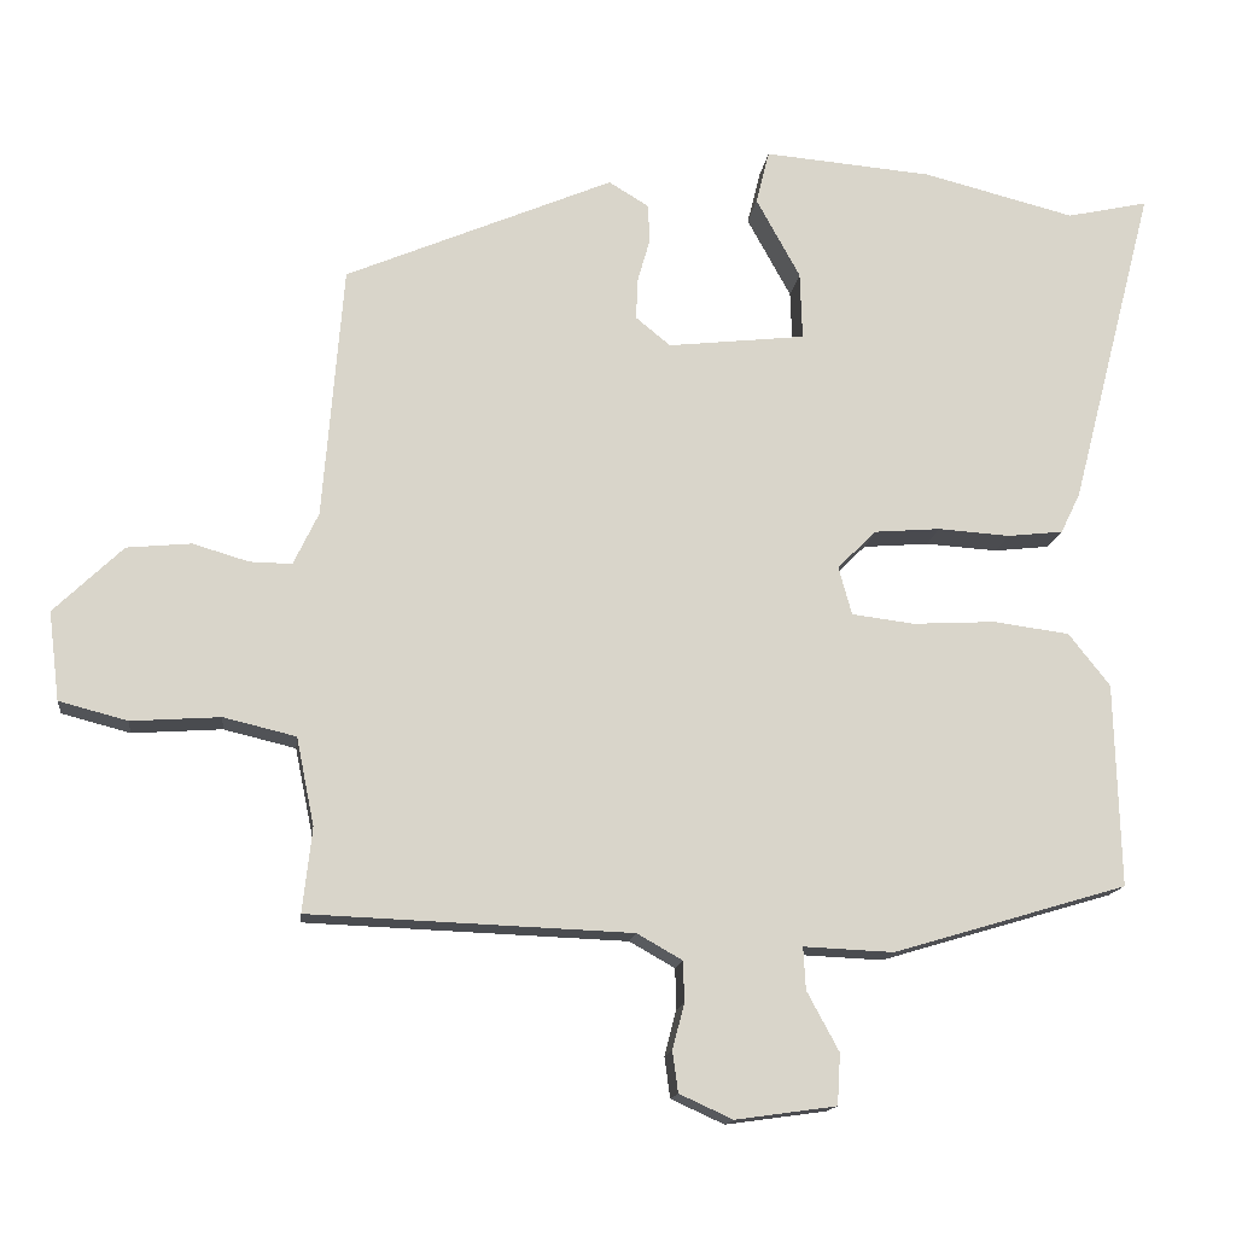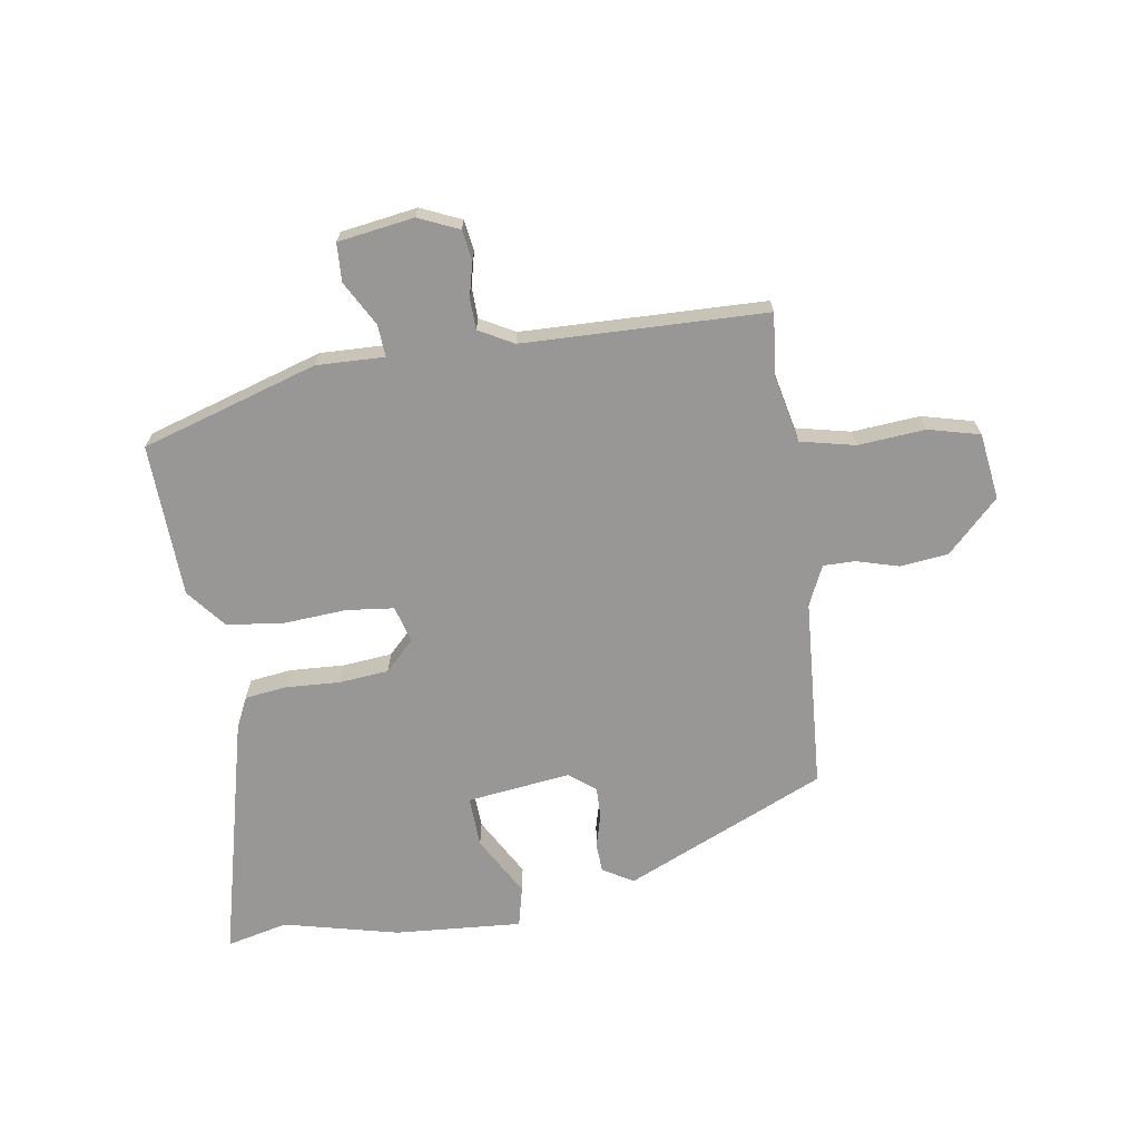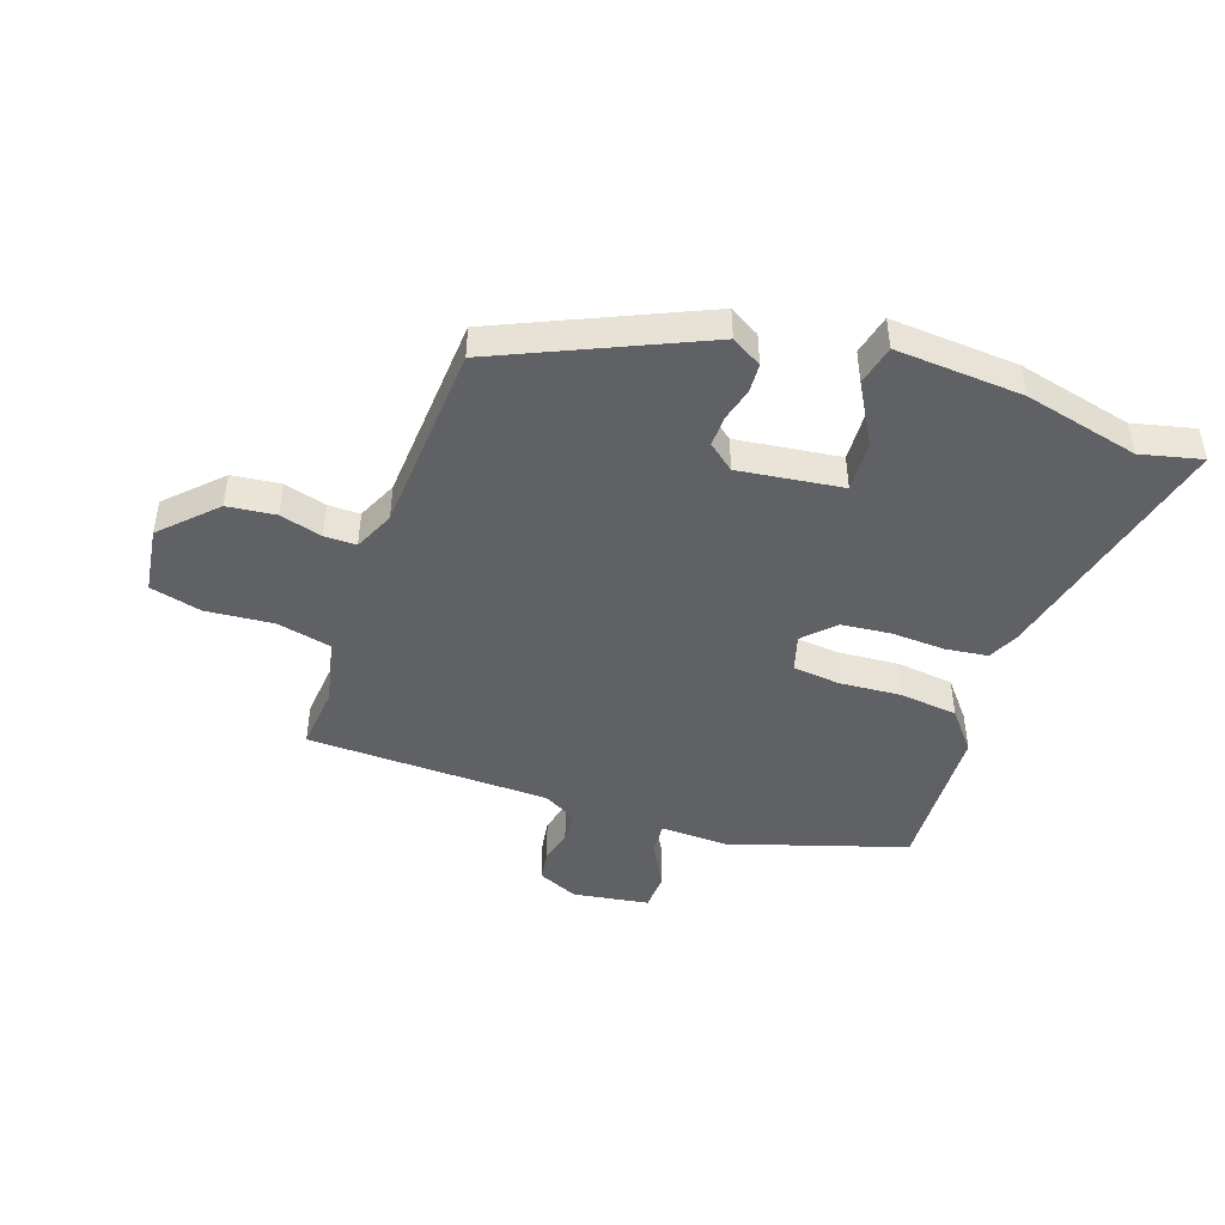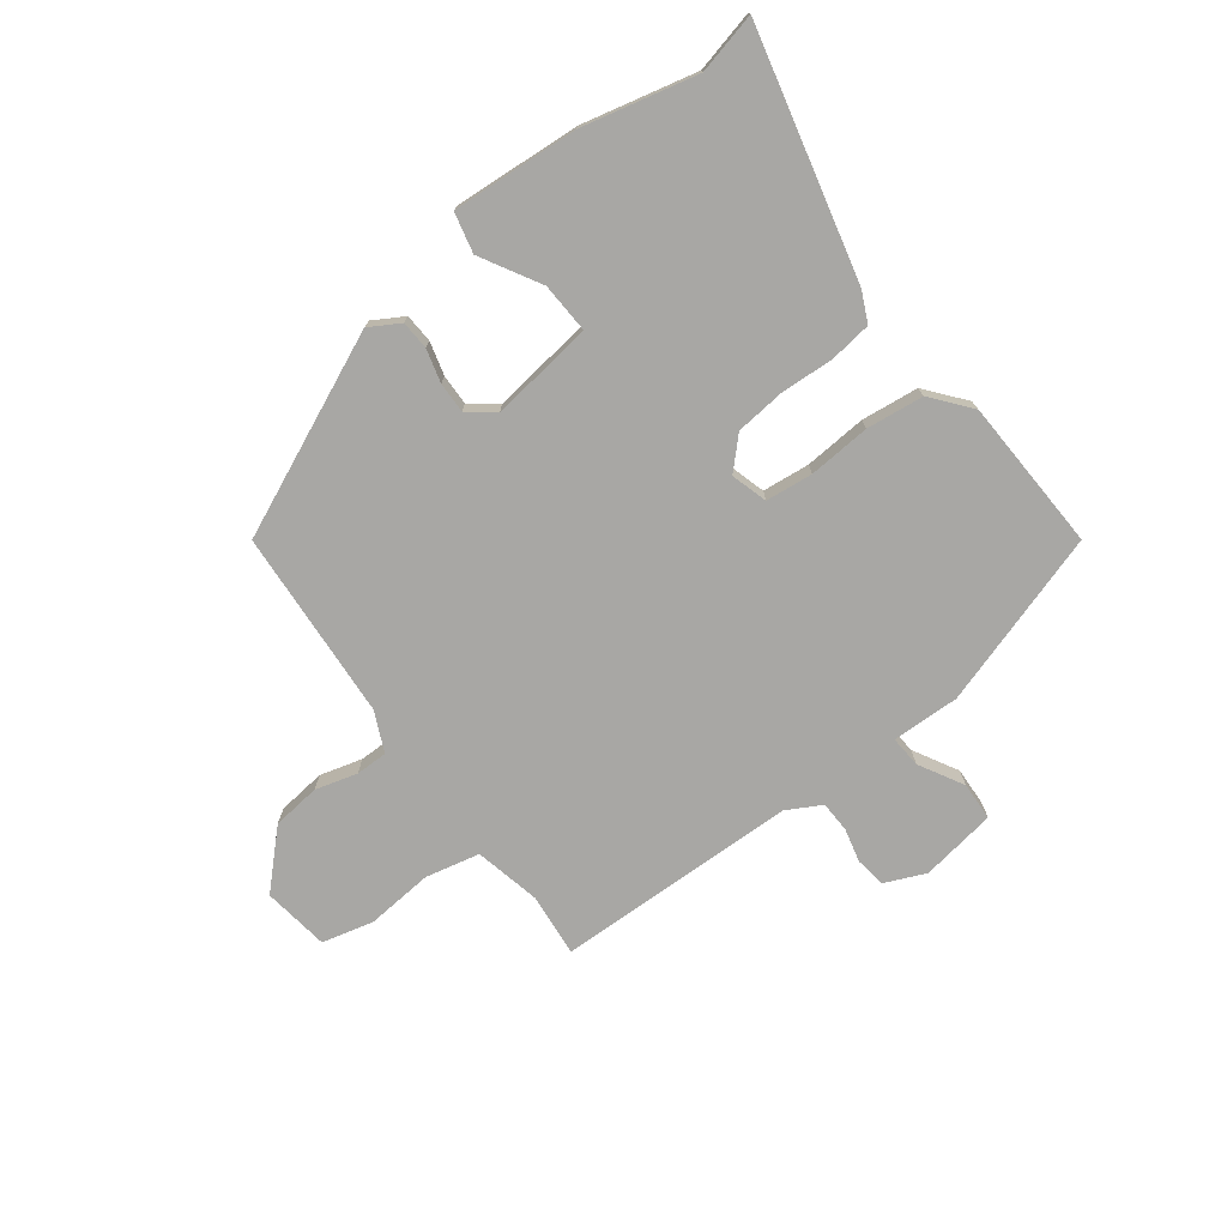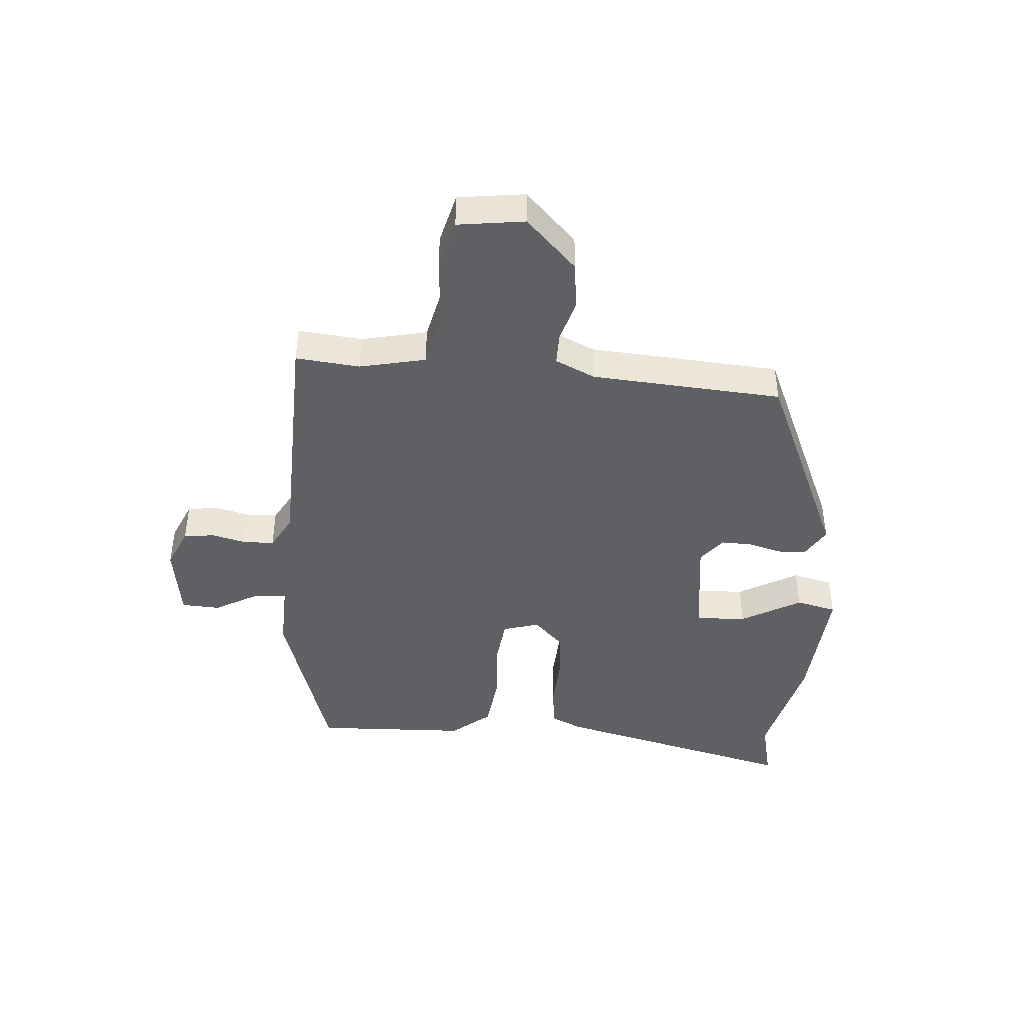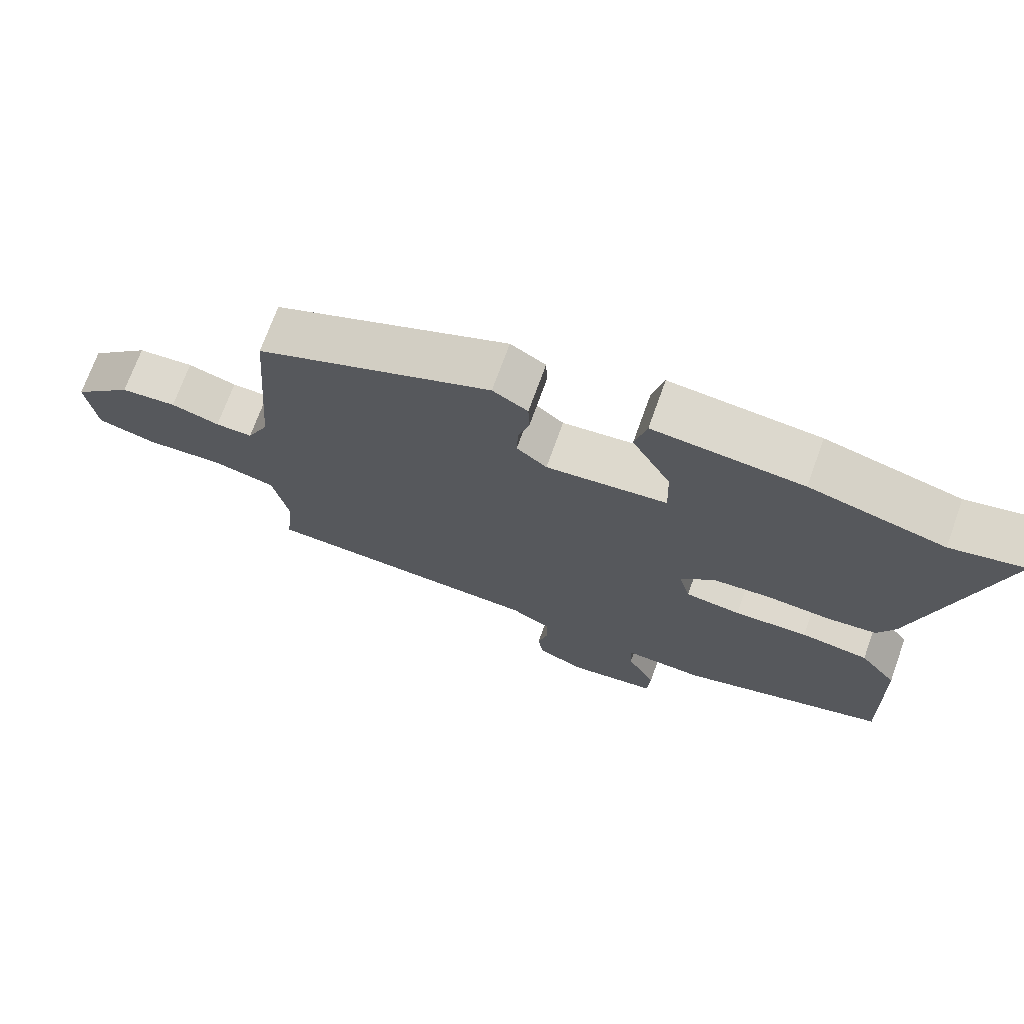
<metadata>
{"format":"obj","ext":"obj","renderer":"f3d","projection":"perspective","resolution":1024,"background":"white","views":[{"elev":-14.7,"azim":-7.1,"up":"+Z"},{"elev":-68.2,"azim":-170.5,"up":"+Y"},{"elev":-45.9,"azim":-18.1,"up":"+Y"},{"elev":-74.6,"azim":37.9,"up":"+Y"},{"elev":-43.2,"azim":-93.8,"up":"+Y"},{"elev":71.5,"azim":19.8,"up":"+Z"}]}
</metadata>
<code>
v 0.521 0.07 -0.41
v 0.222 0.07 -0.499
v 0.107 0.07 -0.494
v 0.11 0.07 -0.548
v 0.151 0.07 -0.624
v 0.147 0.07 -0.689
v 0.018 0.07 -0.707
v -0.05 0.07 -0.676
v -0.057 0.07 -0.624
v -0.042 0.07 -0.566
v -0.043 0.07 -0.514
v -0.101 0.07 -0.481
v -0.512 0.07 -0.465
v -0.5 0.07 -0.357
v -0.523 0.07 -0.245
v -0.615 0.07 -0.223
v -0.729 0.07 -0.231
v -0.816 0.07 -0.208
v -0.83 0.07 -0.095
v -0.742 0.07 -0.01
v -0.66 0.07 -0.002
v -0.589 0.07 -0.023
v -0.535 0.07 -0.024
v -0.503 0.07 0.043
v -0.477 0.07 0.366
v -0.135 0.07 0.512
v -0.084 0.07 0.481
v -0.082 0.07 0.432
v -0.098 0.07 0.376
v -0.1 0.07 0.324
v -0.056 0.07 0.288
v 0.12 0.07 0.308
v 0.117 0.07 0.394
v 0.061 0.07 0.496
v 0.078 0.07 0.564
v 0.293 0.07 0.546
v 0.487 0.07 0.497
v 0.591 0.07 0.52
v 0.483 0.07 0.105
v 0.458 0.07 0.054
v 0.387 0.07 0.046
v 0.295 0.07 0.052
v 0.211 0.07 0.045
v 0.161 0.07 -0.004
v 0.178 0.07 -0.066
v 0.258 0.07 -0.076
v 0.364 0.07 -0.07
v 0.461 0.07 -0.083
v 0.514 0.07 -0.15
v 0.521 0 -0.41
v 0.222 0 -0.499
v 0.107 0 -0.494
v 0.11 0 -0.548
v 0.151 0 -0.624
v 0.147 0 -0.689
v 0.018 0 -0.707
v -0.05 0 -0.676
v -0.057 0 -0.624
v -0.042 0 -0.566
v -0.043 0 -0.514
v -0.101 0 -0.481
v -0.512 0 -0.465
v -0.5 0 -0.357
v -0.523 0 -0.245
v -0.615 0 -0.223
v -0.729 0 -0.231
v -0.816 0 -0.208
v -0.83 0 -0.095
v -0.742 0 -0.01
v -0.66 0 -0.002
v -0.589 0 -0.023
v -0.535 0 -0.024
v -0.503 0 0.043
v -0.477 0 0.366
v -0.135 0 0.512
v -0.084 0 0.481
v -0.082 0 0.432
v -0.098 0 0.376
v -0.1 0 0.324
v -0.056 0 0.288
v 0.12 0 0.308
v 0.117 0 0.394
v 0.061 0 0.496
v 0.078 0 0.564
v 0.293 0 0.546
v 0.487 0 0.497
v 0.591 0 0.52
v 0.483 0 0.105
v 0.458 0 0.054
v 0.387 0 0.046
v 0.295 0 0.052
v 0.211 0 0.045
v 0.161 0 -0.004
v 0.178 0 -0.066
v 0.258 0 -0.076
v 0.364 0 -0.07
v 0.461 0 -0.083
v 0.514 0 -0.15
f 1 2 3
f 49 1 3
f 48 49 3
f 47 48 3
f 46 47 3
f 45 46 3
f 44 45 3
f 40 41 42
f 39 40 42
f 38 39 42
f 37 38 42
f 37 42 43
f 35 36 37
f 34 35 37
f 33 34 37
f 37 43 44
f 33 37 44
f 32 33 44
f 27 28 29
f 26 27 29
f 25 26 29
f 24 25 29
f 23 24 29 30
f 20 21 22
f 19 20 22
f 18 19 22
f 17 18 22
f 16 17 22
f 15 16 22 23
f 23 30 31
f 15 23 31
f 14 15 31
f 8 9 10
f 7 8 10
f 6 7 10
f 5 6 10
f 4 5 10
f 3 4 10 11
f 44 3 11 12
f 31 32 44
f 14 31 44
f 13 14 44
f 12 13 44
f 52 51 50
f 52 50 98
f 52 98 97
f 52 97 96
f 52 96 95
f 52 95 94
f 52 94 93
f 91 90 89
f 91 89 88
f 91 88 87
f 91 87 86
f 92 91 86
f 86 85 84
f 86 84 83
f 86 83 82
f 93 92 86
f 93 86 82
f 93 82 81
f 78 77 76
f 78 76 75
f 78 75 74
f 78 74 73
f 79 78 73 72
f 71 70 69
f 71 69 68
f 71 68 67
f 71 67 66
f 71 66 65
f 72 71 65 64
f 80 79 72
f 80 72 64
f 80 64 63
f 59 58 57
f 59 57 56
f 59 56 55
f 59 55 54
f 59 54 53
f 60 59 53 52
f 61 60 52 93
f 93 81 80
f 93 80 63
f 93 63 62
f 93 62 61
f 1 50 51 2
f 2 51 52 3
f 3 52 53 4
f 4 53 54 5
f 5 54 55 6
f 6 55 56 7
f 7 56 57 8
f 8 57 58 9
f 9 58 59 10
f 10 59 60 11
f 11 60 61 12
f 12 61 62 13
f 13 62 63 14
f 14 63 64 15
f 15 64 65 16
f 16 65 66 17
f 17 66 67 18
f 18 67 68 19
f 19 68 69 20
f 20 69 70 21
f 21 70 71 22
f 22 71 72 23
f 23 72 73 24
f 24 73 74 25
f 25 74 75 26
f 26 75 76 27
f 27 76 77 28
f 28 77 78 29
f 29 78 79 30
f 30 79 80 31
f 31 80 81 32
f 32 81 82 33
f 33 82 83 34
f 34 83 84 35
f 35 84 85 36
f 36 85 86 37
f 37 86 87 38
f 38 87 88 39
f 39 88 89 40
f 40 89 90 41
f 41 90 91 42
f 42 91 92 43
f 43 92 93 44
f 44 93 94 45
f 45 94 95 46
f 46 95 96 47
f 47 96 97 48
f 48 97 98 49
f 49 98 50 1

</code>
